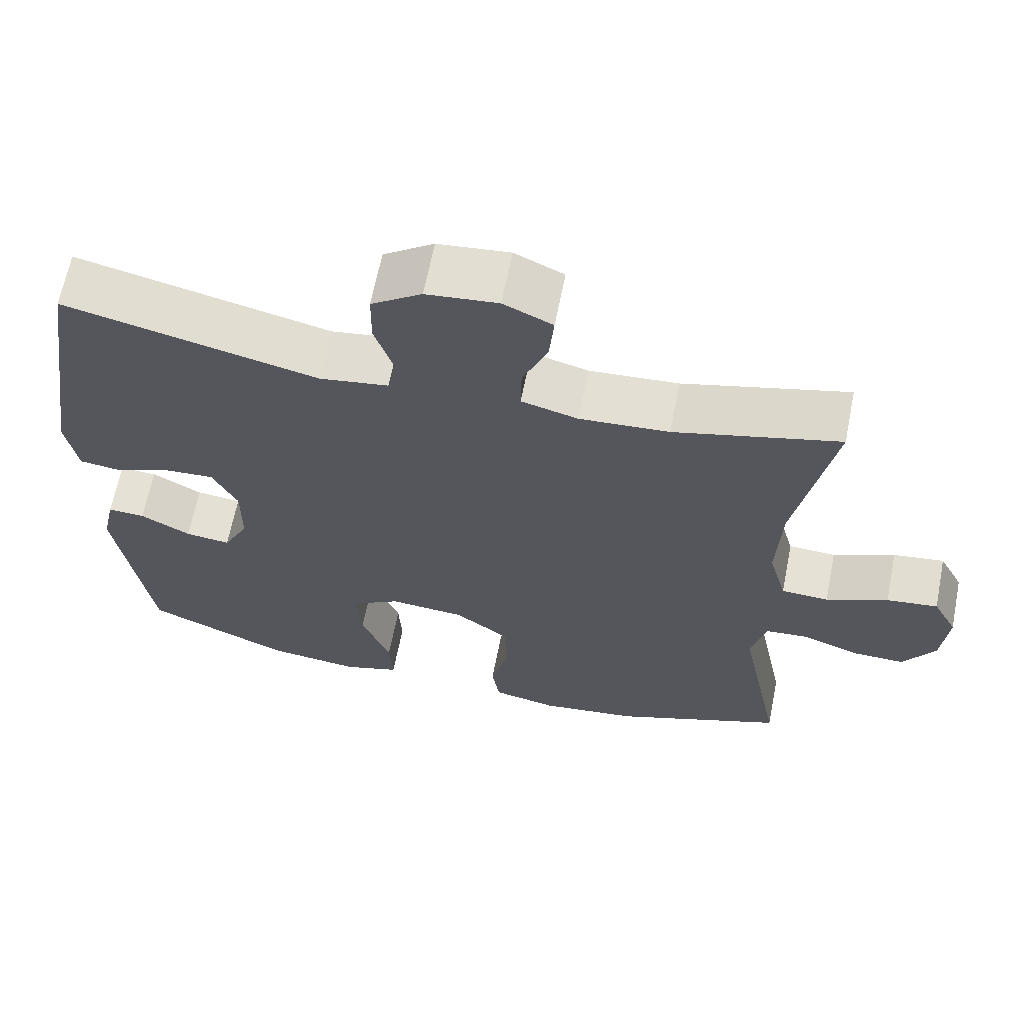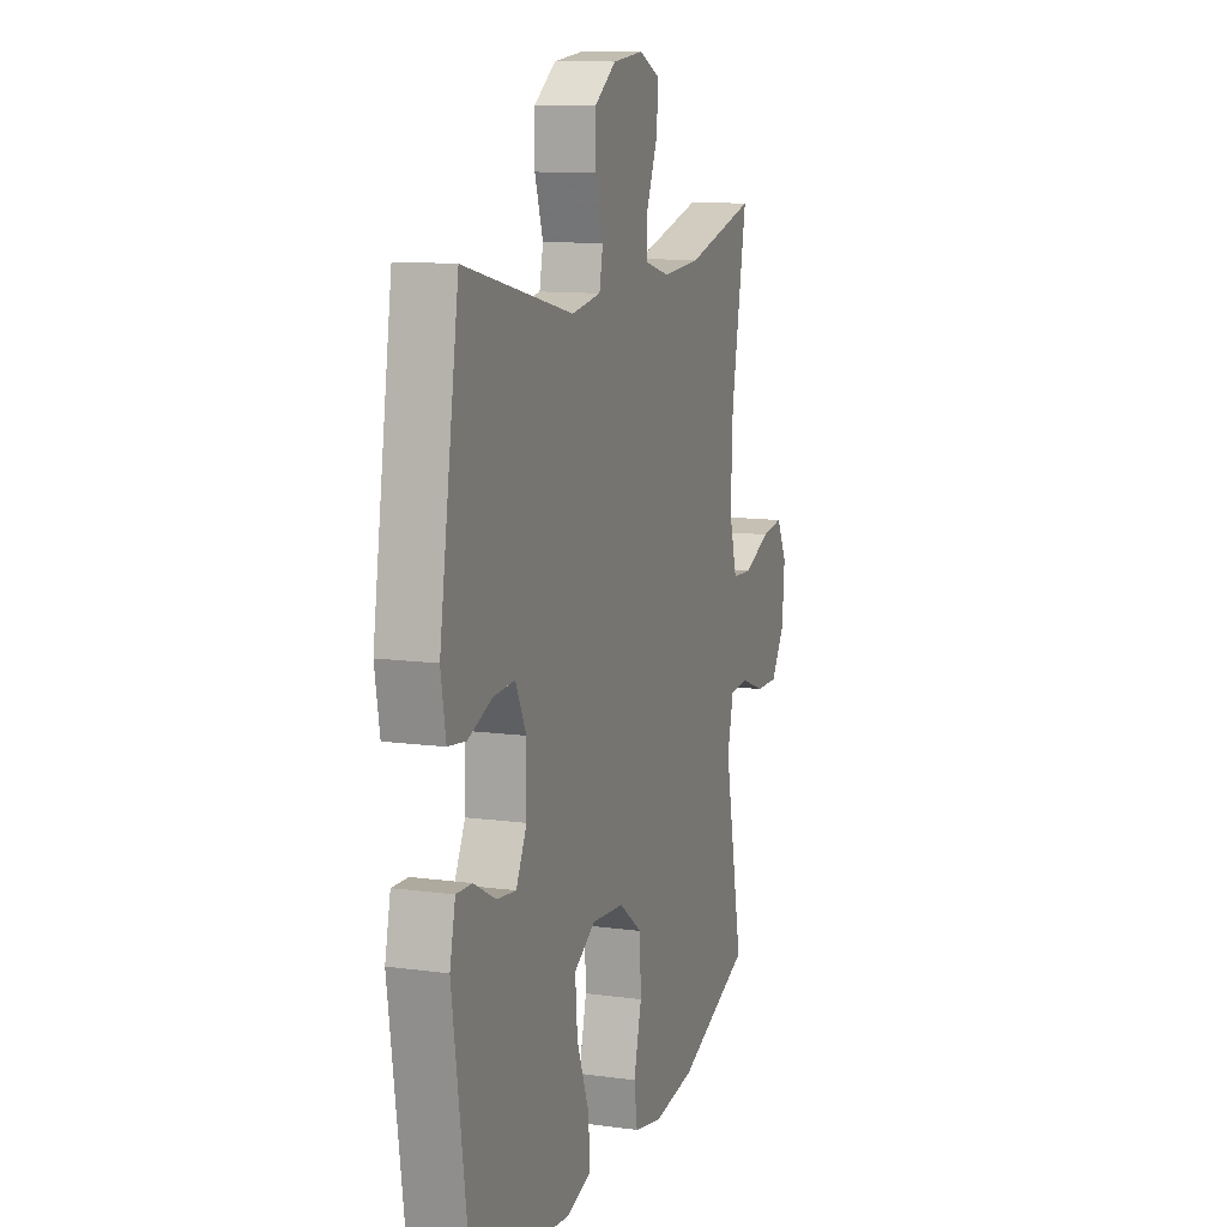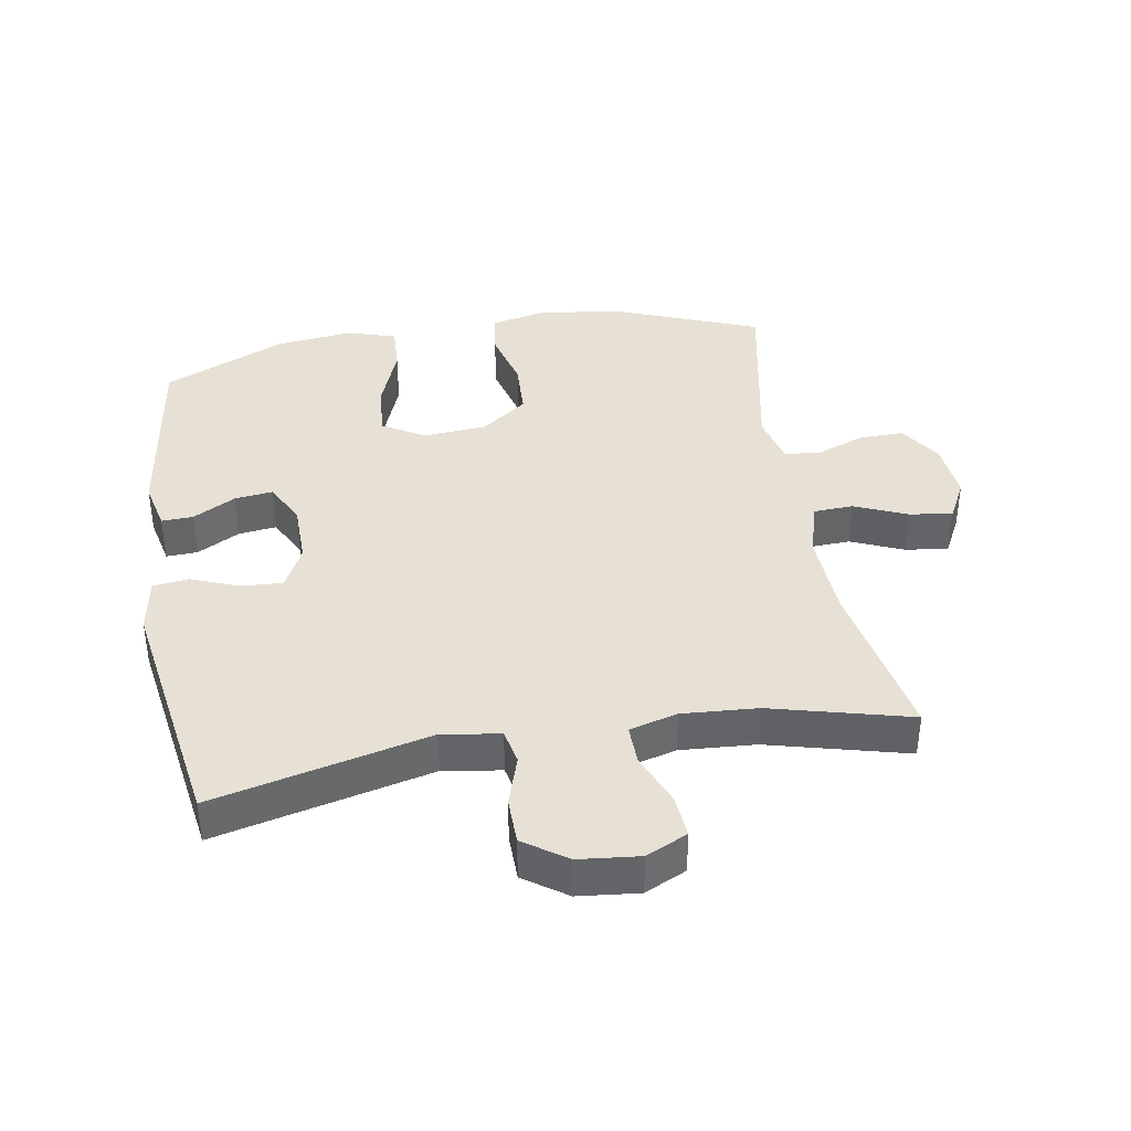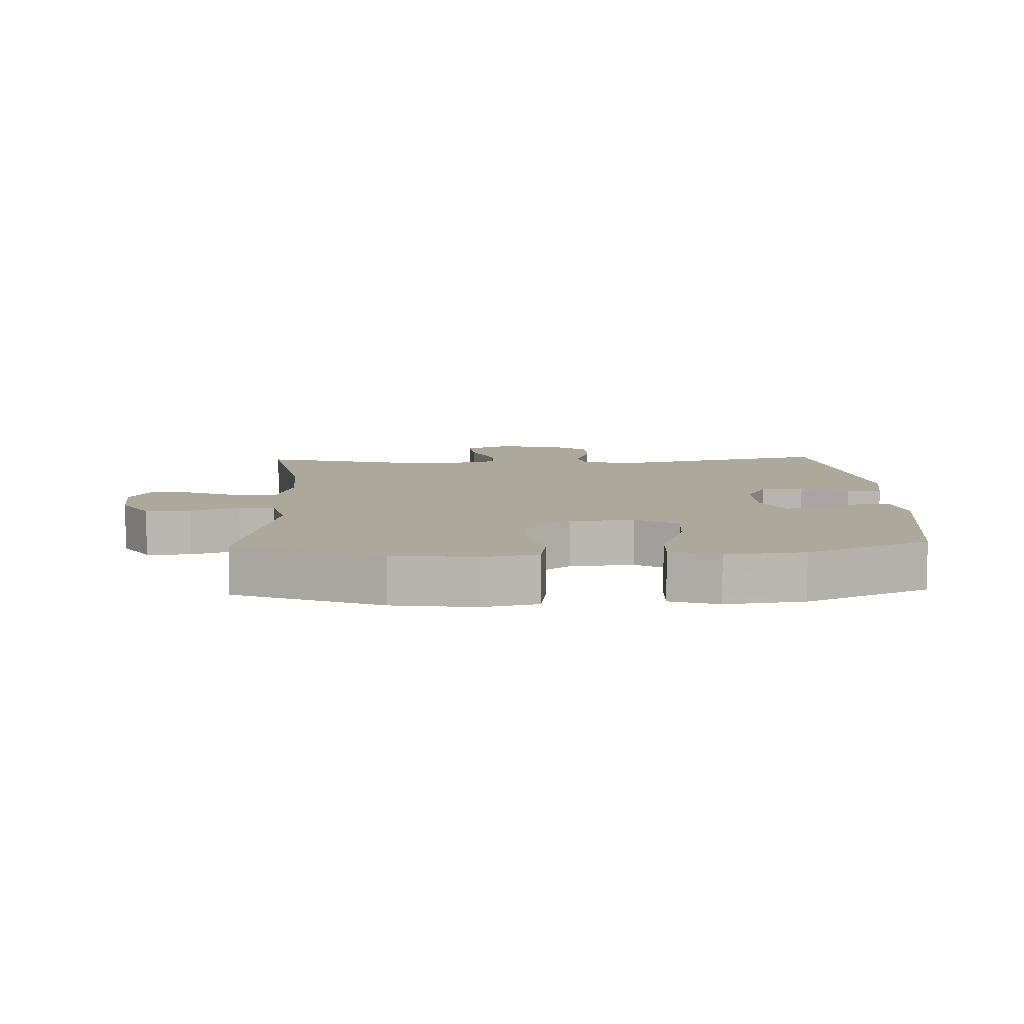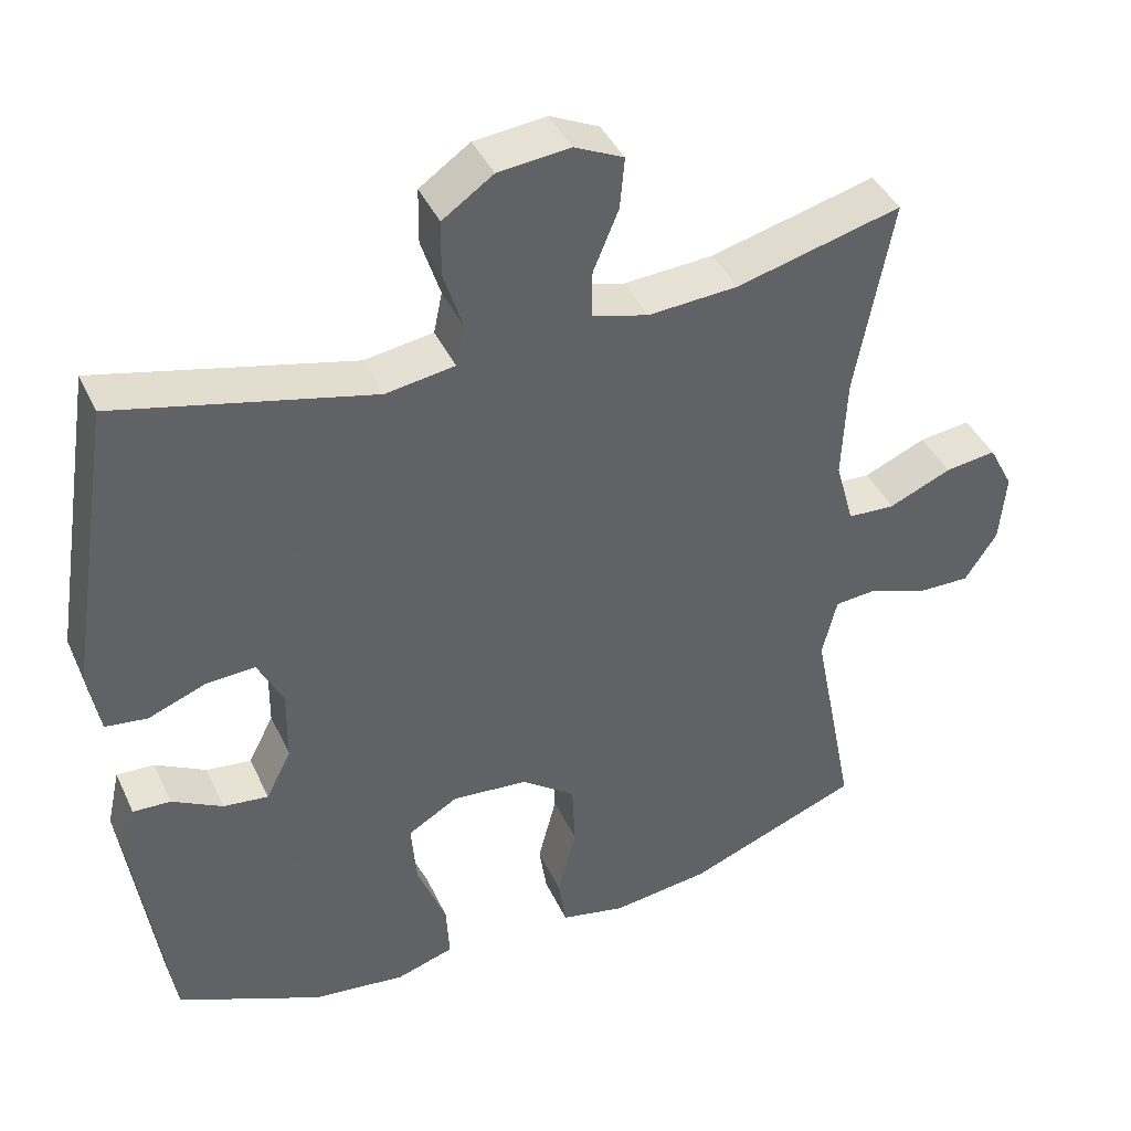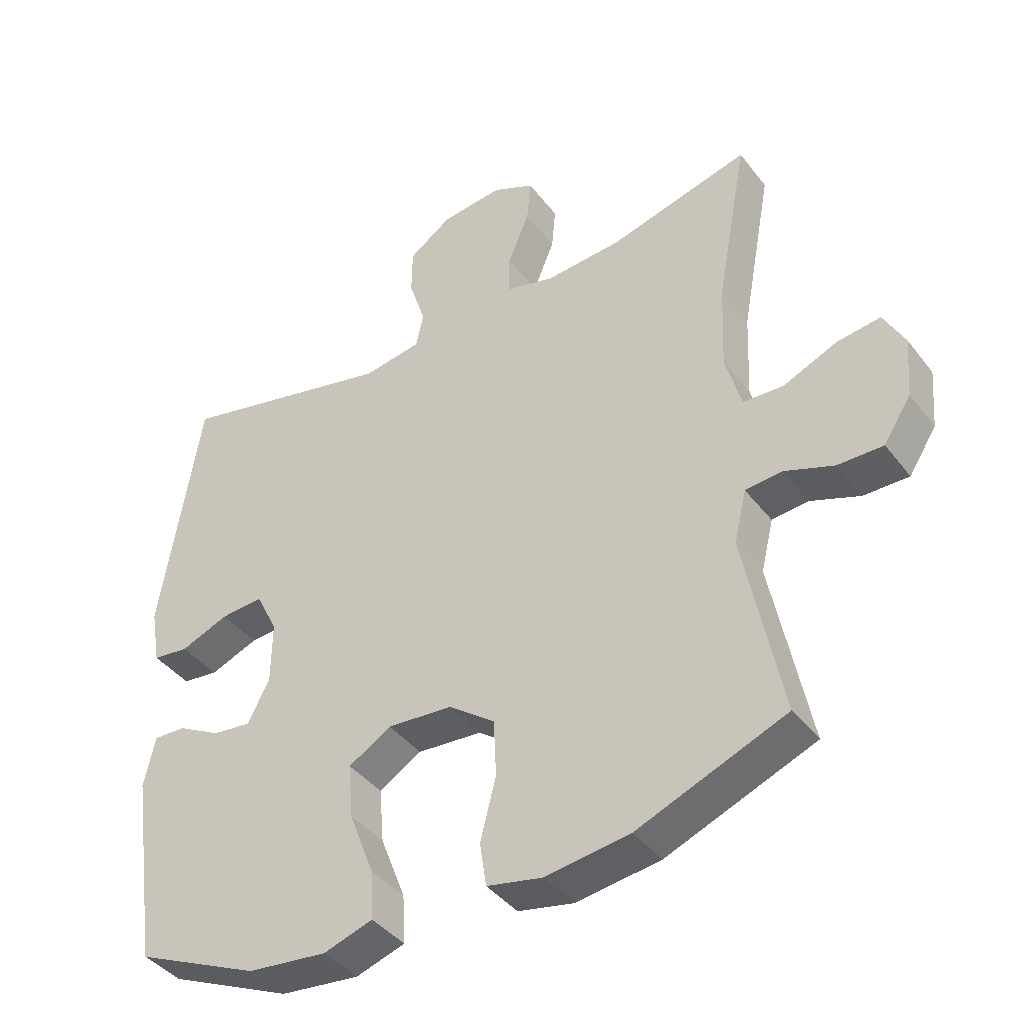
<metadata>
{"format":"obj","ext":"obj","renderer":"f3d","projection":"perspective","resolution":1024,"background":"white","views":[{"elev":65.1,"azim":11.2,"up":"+Z"},{"elev":11.3,"azim":-71.5,"up":"+Z"},{"elev":39.1,"azim":-9.7,"up":"+Y"},{"elev":8.5,"azim":177.7,"up":"+Y"},{"elev":41.4,"azim":-23.4,"up":"+Z"},{"elev":-41.1,"azim":34.0,"up":"+Z"}]}
</metadata>
<code>
v 0.5 0.07 0.5
v 0.452 0.07 0.242
v 0.446 0.07 0.108
v 0.47 0.07 0.021
v 0.532 0.07 0.018
v 0.613 0.07 0.053
v 0.68 0.07 0.062
v 0.712 0.07 0.001
v 0.704 0.07 -0.091
v 0.662 0.07 -0.156
v 0.593 0.07 -0.155
v 0.518 0.07 -0.127
v 0.462 0.07 -0.132
v 0.443 0.07 -0.211
v 0.5 0.07 -0.5
v 0.274 0.07 -0.589
v 0.146 0.07 -0.606
v 0.061 0.07 -0.588
v 0.051 0.07 -0.521
v 0.075 0.07 -0.427
v 0.071 0.07 -0.34
v 0 0.07 -0.287
v -0.099 0.07 -0.279
v -0.164 0.07 -0.318
v -0.157 0.07 -0.402
v -0.119 0.07 -0.501
v -0.115 0.07 -0.575
v -0.19 0.07 -0.599
v -0.311 0.07 -0.585
v -0.5 0.07 -0.5
v -0.543 0.07 -0.202
v -0.526 0.07 -0.125
v -0.477 0.07 -0.127
v -0.411 0.07 -0.163
v -0.352 0.07 -0.17
v -0.319 0.07 -0.105
v -0.318 0.07 -0.01
v -0.351 0.07 0.057
v -0.416 0.07 0.053
v -0.49 0.07 0.024
v -0.545 0.07 0.031
v -0.56 0.07 0.118
v -0.5 0.07 0.5
v -0.167 0.07 0.421
v -0.077 0.07 0.435
v -0.066 0.07 0.489
v -0.091 0.07 0.567
v -0.09 0.07 0.639
v -0.024 0.07 0.685
v 0.07 0.07 0.695
v 0.134 0.07 0.665
v 0.128 0.07 0.598
v 0.095 0.07 0.518
v 0.094 0.07 0.456
v 0.168 0.07 0.436
v 0.285 0.07 0.444
v 0.5 0 0.5
v 0.452 0 0.242
v 0.446 0 0.108
v 0.47 0 0.021
v 0.532 0 0.018
v 0.613 0 0.053
v 0.68 0 0.062
v 0.712 0 0.001
v 0.704 0 -0.091
v 0.662 0 -0.156
v 0.593 0 -0.155
v 0.518 0 -0.127
v 0.462 0 -0.132
v 0.443 0 -0.211
v 0.5 0 -0.5
v 0.274 0 -0.589
v 0.146 0 -0.606
v 0.061 0 -0.588
v 0.051 0 -0.521
v 0.075 0 -0.427
v 0.071 0 -0.34
v 0 0 -0.287
v -0.099 0 -0.279
v -0.164 0 -0.318
v -0.157 0 -0.402
v -0.119 0 -0.501
v -0.115 0 -0.575
v -0.19 0 -0.599
v -0.311 0 -0.585
v -0.5 0 -0.5
v -0.543 0 -0.202
v -0.526 0 -0.125
v -0.477 0 -0.127
v -0.411 0 -0.163
v -0.352 0 -0.17
v -0.319 0 -0.105
v -0.318 0 -0.01
v -0.351 0 0.057
v -0.416 0 0.053
v -0.49 0 0.024
v -0.545 0 0.031
v -0.56 0 0.118
v -0.5 0 0.5
v -0.167 0 0.421
v -0.077 0 0.435
v -0.066 0 0.489
v -0.091 0 0.567
v -0.09 0 0.639
v -0.024 0 0.685
v 0.07 0 0.695
v 0.134 0 0.665
v 0.128 0 0.598
v 0.095 0 0.518
v 0.094 0 0.456
v 0.168 0 0.436
v 0.285 0 0.444
f 51 52 53
f 50 51 53
f 49 50 53
f 48 49 53
f 47 48 53
f 46 47 53
f 45 46 53 54
f 44 45 54 55
f 42 43 44
f 41 42 44
f 40 41 44
f 39 40 44
f 38 39 44 55
f 32 33 34
f 31 32 34
f 30 31 34
f 29 30 34
f 28 29 34
f 27 28 34
f 26 27 34
f 25 26 34
f 24 25 34 35
f 23 24 35 36
f 18 19 20
f 17 18 20
f 16 17 20
f 15 16 20
f 14 15 20
f 13 14 20 21
f 10 11 12
f 9 10 12
f 8 9 12
f 7 8 12
f 6 7 12
f 5 6 12
f 4 5 12 13
f 13 21 22
f 4 13 22
f 3 4 22
f 56 1 2
f 3 22 23
f 2 3 23
f 56 2 23
f 55 56 23
f 38 55 23
f 37 38 23
f 23 36 37
f 109 108 107
f 109 107 106
f 109 106 105
f 109 105 104
f 109 104 103
f 109 103 102
f 110 109 102 101
f 111 110 101 100
f 100 99 98
f 100 98 97
f 100 97 96
f 100 96 95
f 111 100 95 94
f 90 89 88
f 90 88 87
f 90 87 86
f 90 86 85
f 90 85 84
f 90 84 83
f 90 83 82
f 90 82 81
f 91 90 81 80
f 92 91 80 79
f 76 75 74
f 76 74 73
f 76 73 72
f 76 72 71
f 76 71 70
f 77 76 70 69
f 68 67 66
f 68 66 65
f 68 65 64
f 68 64 63
f 68 63 62
f 68 62 61
f 69 68 61 60
f 78 77 69
f 78 69 60
f 78 60 59
f 58 57 112
f 79 78 59
f 79 59 58
f 79 58 112
f 79 112 111
f 79 111 94
f 79 94 93
f 93 92 79
f 1 57 58 2
f 2 58 59 3
f 3 59 60 4
f 4 60 61 5
f 5 61 62 6
f 6 62 63 7
f 7 63 64 8
f 8 64 65 9
f 9 65 66 10
f 10 66 67 11
f 11 67 68 12
f 12 68 69 13
f 13 69 70 14
f 14 70 71 15
f 15 71 72 16
f 16 72 73 17
f 17 73 74 18
f 18 74 75 19
f 19 75 76 20
f 20 76 77 21
f 21 77 78 22
f 22 78 79 23
f 23 79 80 24
f 24 80 81 25
f 25 81 82 26
f 26 82 83 27
f 27 83 84 28
f 28 84 85 29
f 29 85 86 30
f 30 86 87 31
f 31 87 88 32
f 32 88 89 33
f 33 89 90 34
f 34 90 91 35
f 35 91 92 36
f 36 92 93 37
f 37 93 94 38
f 38 94 95 39
f 39 95 96 40
f 40 96 97 41
f 41 97 98 42
f 42 98 99 43
f 43 99 100 44
f 44 100 101 45
f 45 101 102 46
f 46 102 103 47
f 47 103 104 48
f 48 104 105 49
f 49 105 106 50
f 50 106 107 51
f 51 107 108 52
f 52 108 109 53
f 53 109 110 54
f 54 110 111 55
f 55 111 112 56
f 56 112 57 1

</code>
